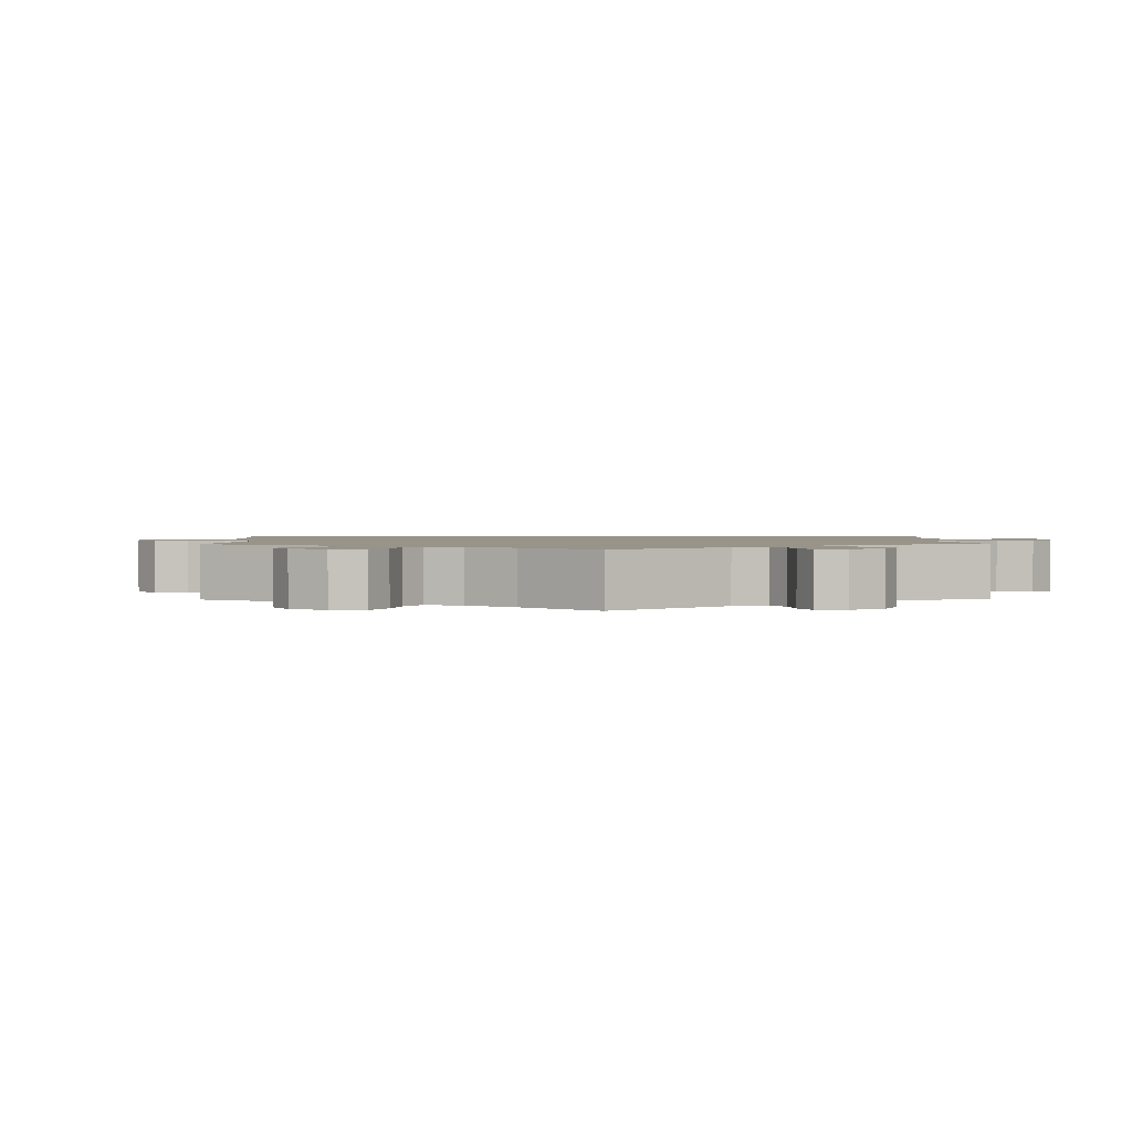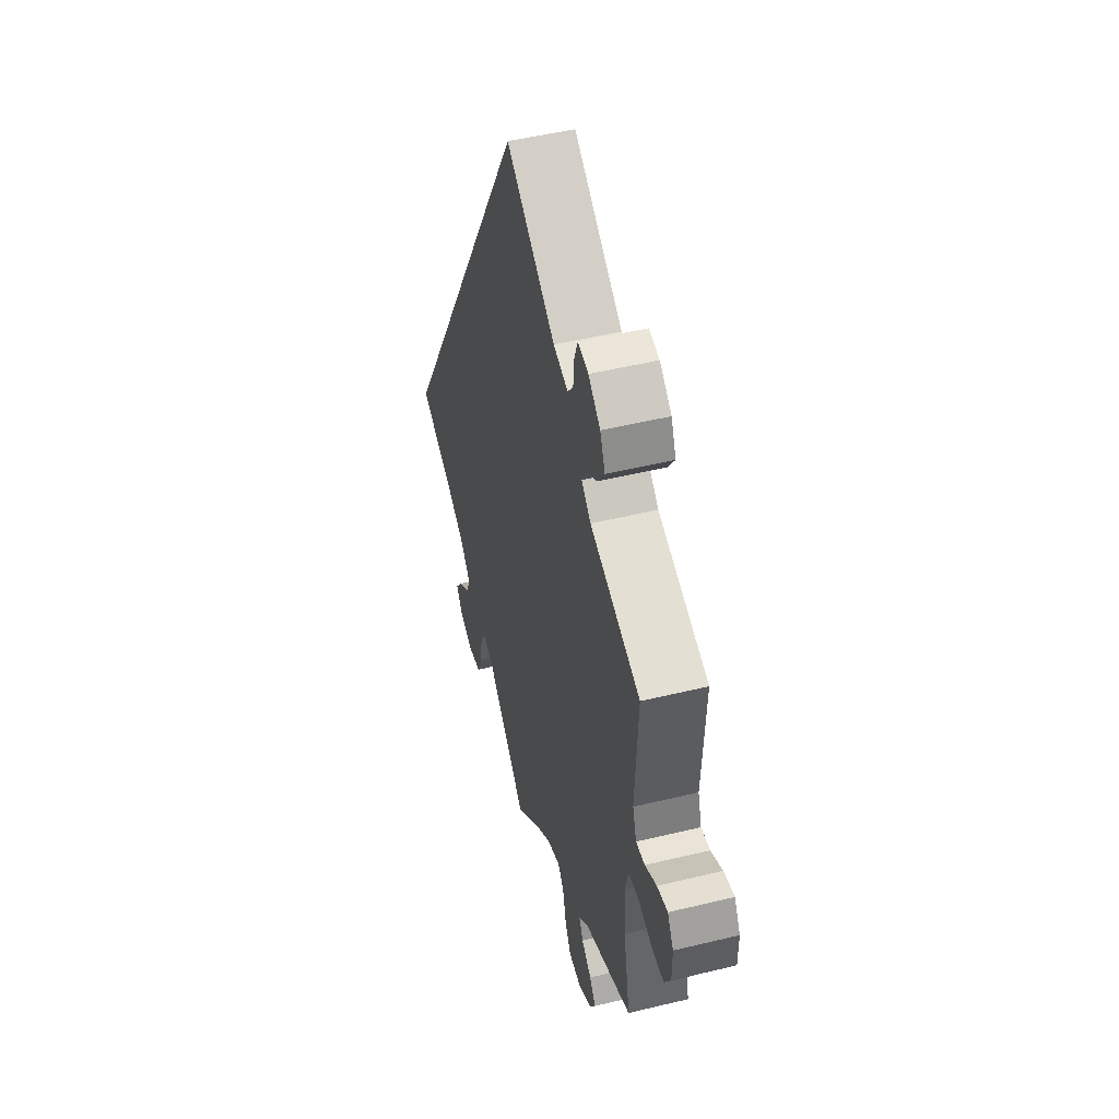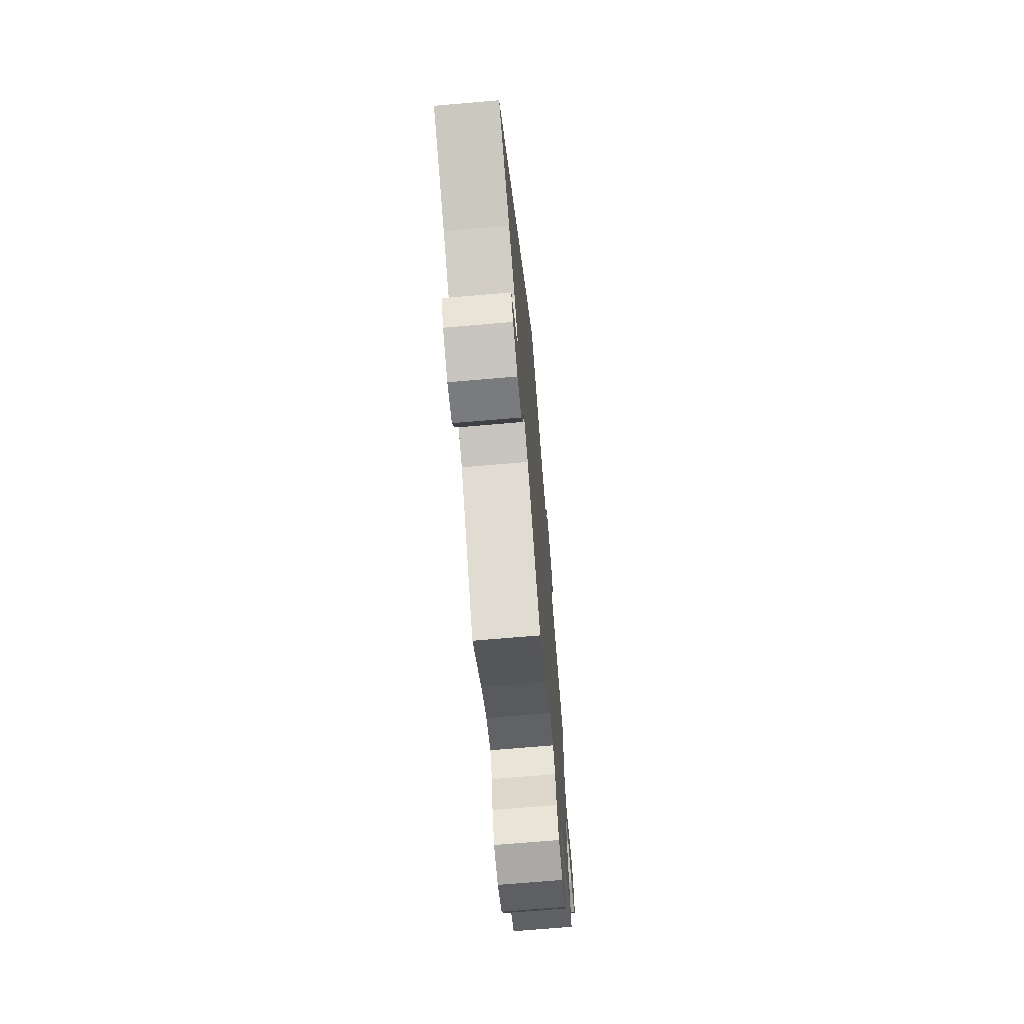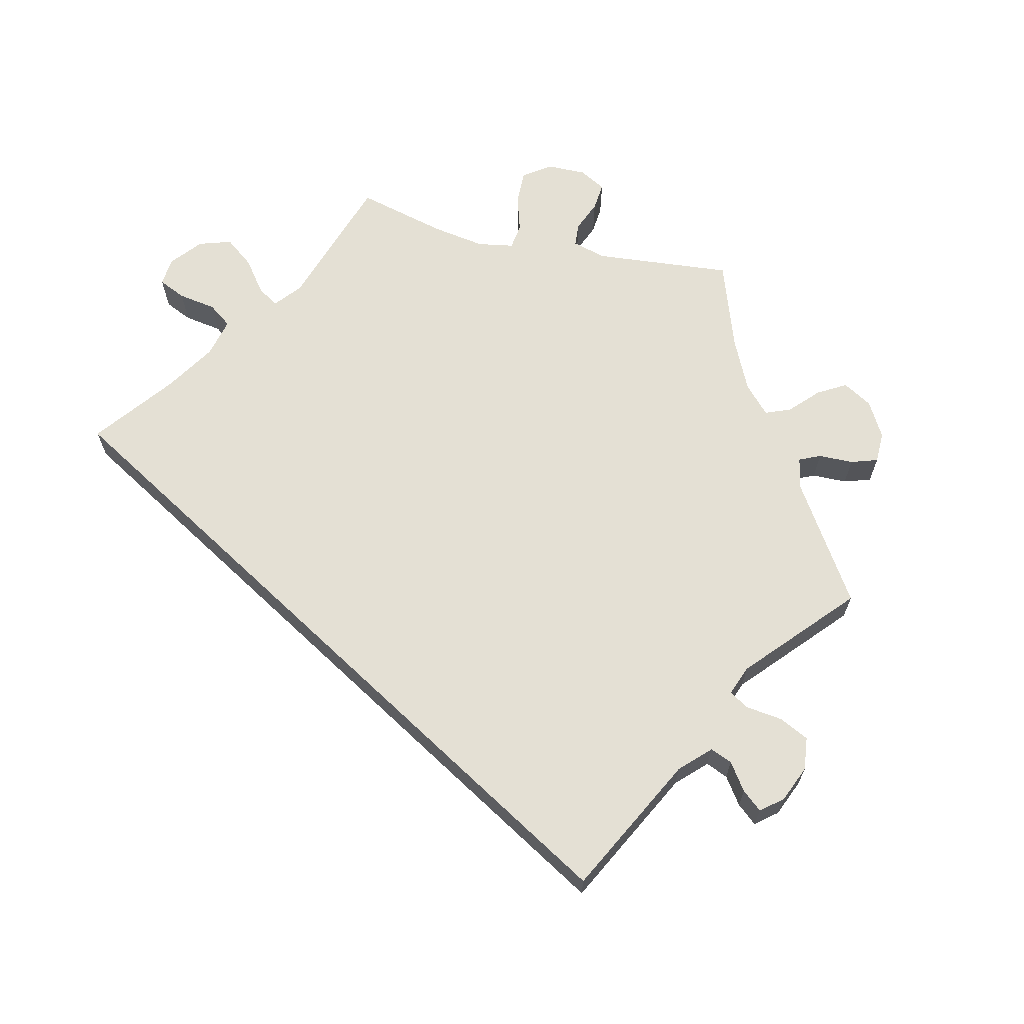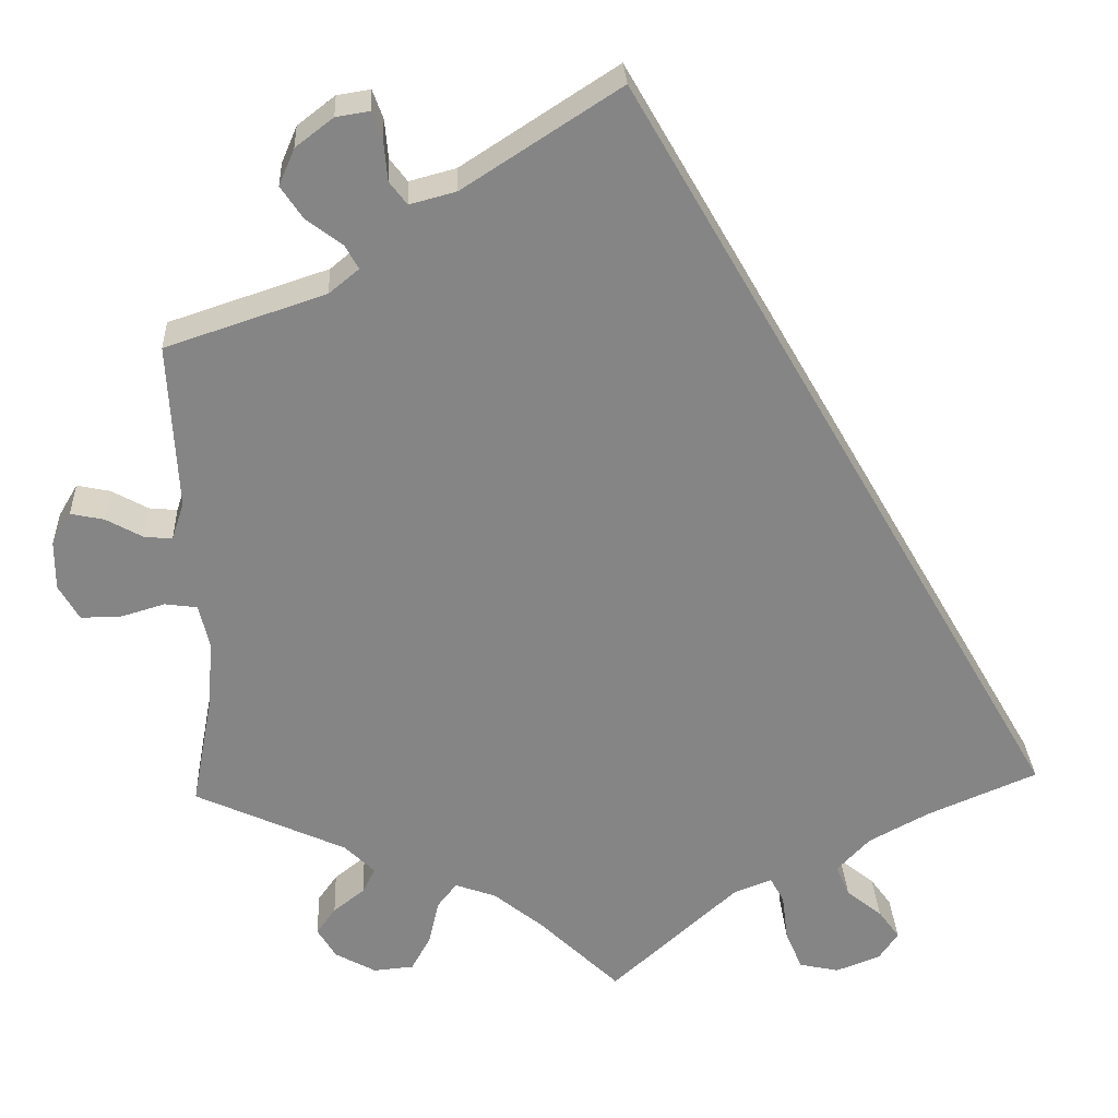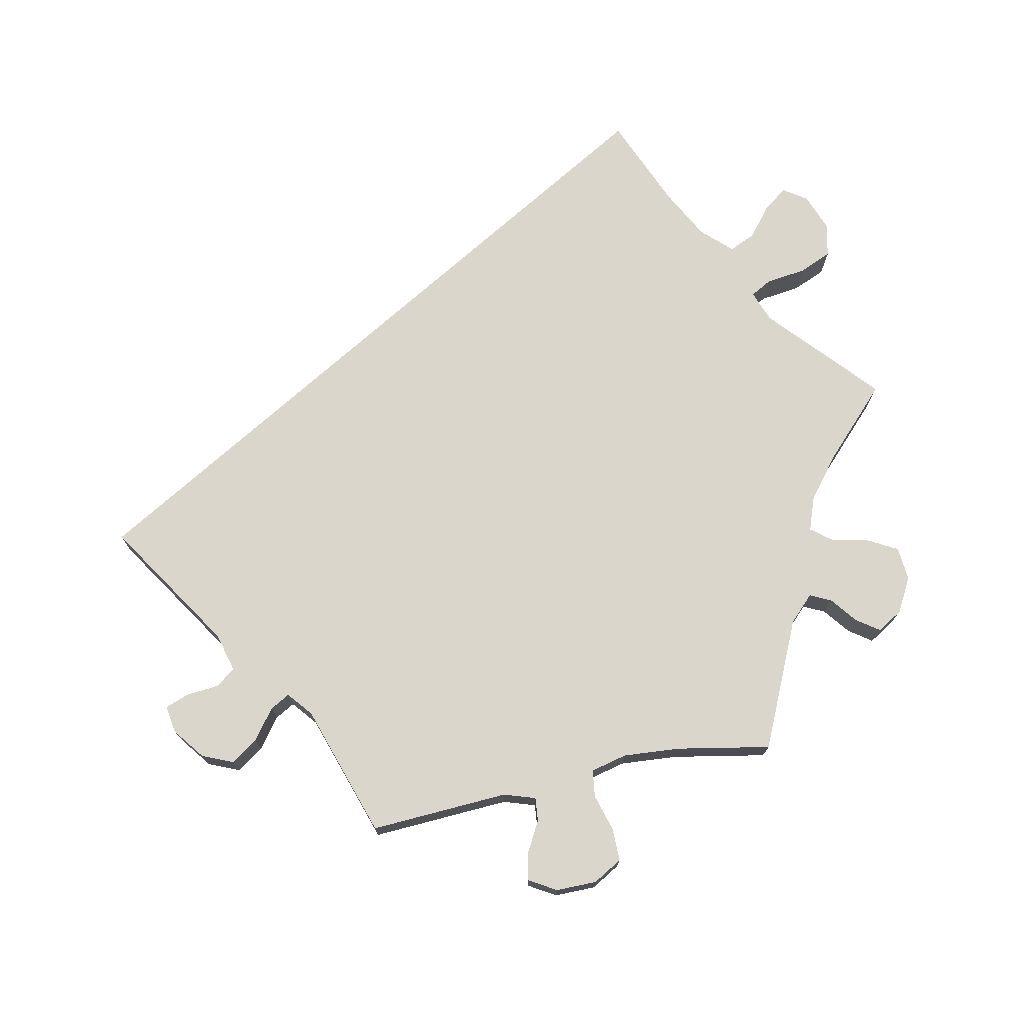
<metadata>
{"format":"obj","ext":"obj","renderer":"f3d","projection":"perspective","resolution":1024,"background":"white","views":[{"elev":1.8,"azim":119.0,"up":"+Y"},{"elev":49.6,"azim":75.0,"up":"+Z"},{"elev":-70.4,"azim":-85.1,"up":"+Z"},{"elev":66.0,"azim":-16.6,"up":"+Y"},{"elev":28.4,"azim":177.3,"up":"+Z"},{"elev":73.6,"azim":78.3,"up":"+Y"}]}
</metadata>
<code>
v 0.177 0.07 0.463
v 0.23 0.07 0.449
v 0.25 0.07 0.475
v 0.254 0.07 0.52
v 0.266 0.07 0.553
v 0.304 0.07 0.547
v 0.347 0.07 0.514
v 0.365 0.07 0.472
v 0.34 0.07 0.435
v 0.299 0.07 0.404
v 0.284 0.07 0.377
v 0.318 0.07 0.349
v 0.5 0.07 0.289
v 0.49 0.07 0.099
v 0.504 0.07 0.056
v 0.536 0.07 0.059
v 0.578 0.07 0.082
v 0.616 0.07 0.09
v 0.638 0.07 0.053
v 0.638 0.07 -0.003
v 0.615 0.07 -0.043
v 0.57 0.07 -0.043
v 0.519 0.07 -0.028
v 0.482 0.07 -0.033
v 0.47 0.07 -0.083
v 0.476 0.07 -0.161
v 0.5 0.07 -0.289
v 0.327 0.07 -0.368
v 0.293 0.07 -0.402
v 0.307 0.07 -0.431
v 0.343 0.07 -0.459
v 0.365 0.07 -0.49
v 0.344 0.07 -0.525
v 0.297 0.07 -0.551
v 0.251 0.07 -0.547
v 0.229 0.07 -0.507
v 0.217 0.07 -0.455
v 0.195 0.07 -0.427
v 0.148 0.07 -0.444
v 0.091 0.07 -0.49
v 0 0.07 -0.578
v -0.145 0.07 -0.448
v -0.188 0.07 -0.432
v -0.204 0.07 -0.461
v -0.211 0.07 -0.516
v -0.23 0.07 -0.561
v -0.276 0.07 -0.571
v -0.327 0.07 -0.552
v -0.349 0.07 -0.52
v -0.325 0.07 -0.487
v -0.284 0.07 -0.454
v -0.268 0.07 -0.418
v -0.306 0.07 -0.378
v -0.376 0.07 -0.341
v -0.501 0.07 -0.289
v -0.001 0.07 0.578
v 0.177 0 0.463
v 0.23 0 0.449
v 0.25 0 0.475
v 0.254 0 0.52
v 0.266 0 0.553
v 0.304 0 0.547
v 0.347 0 0.514
v 0.365 0 0.472
v 0.34 0 0.435
v 0.299 0 0.404
v 0.284 0 0.377
v 0.318 0 0.349
v 0.5 0 0.289
v 0.49 0 0.099
v 0.504 0 0.056
v 0.536 0 0.059
v 0.578 0 0.082
v 0.616 0 0.09
v 0.638 0 0.053
v 0.638 0 -0.003
v 0.615 0 -0.043
v 0.57 0 -0.043
v 0.519 0 -0.028
v 0.482 0 -0.033
v 0.47 0 -0.083
v 0.476 0 -0.161
v 0.5 0 -0.289
v 0.327 0 -0.368
v 0.293 0 -0.402
v 0.307 0 -0.431
v 0.343 0 -0.459
v 0.365 0 -0.49
v 0.344 0 -0.525
v 0.297 0 -0.551
v 0.251 0 -0.547
v 0.229 0 -0.507
v 0.217 0 -0.455
v 0.195 0 -0.427
v 0.148 0 -0.444
v 0.091 0 -0.49
v 0 0 -0.578
v -0.145 0 -0.448
v -0.188 0 -0.432
v -0.204 0 -0.461
v -0.211 0 -0.516
v -0.23 0 -0.561
v -0.276 0 -0.571
v -0.327 0 -0.552
v -0.349 0 -0.52
v -0.325 0 -0.487
v -0.284 0 -0.454
v -0.268 0 -0.418
v -0.306 0 -0.378
v -0.376 0 -0.341
v -0.501 0 -0.289
v -0.001 0 0.578
f 54 55 56 1
f 53 54 1 2
f 52 53 2 3
f 51 52 3
f 48 49 50 51
f 48 51 3
f 47 48 3
f 44 45 46 47
f 43 44 47 3
f 42 43 3
f 40 41 42 3
f 39 40 3
f 38 39 3
f 37 38 3 4
f 30 31 32 33
f 29 30 33 34
f 26 27 28
f 25 26 28 29
f 24 25 29
f 20 21 22 23
f 20 23 24
f 19 20 24
f 16 17 18 19
f 15 16 19 24
f 14 15 24 29
f 12 13 14 29
f 7 8 9 10
f 7 10 11
f 6 7 11
f 5 6 11
f 4 5 11
f 37 4 11
f 29 34 35 36
f 29 36 37
f 11 12 29 37
f 57 112 111 110
f 58 57 110 109
f 59 58 109 108
f 59 108 107
f 107 106 105 104
f 59 107 104
f 59 104 103
f 103 102 101 100
f 59 103 100 99
f 59 99 98
f 59 98 97 96
f 59 96 95
f 59 95 94
f 60 59 94 93
f 89 88 87 86
f 90 89 86 85
f 84 83 82
f 85 84 82 81
f 85 81 80
f 79 78 77 76
f 80 79 76
f 80 76 75
f 75 74 73 72
f 80 75 72 71
f 85 80 71 70
f 85 70 69 68
f 66 65 64 63
f 67 66 63
f 67 63 62
f 67 62 61
f 67 61 60
f 67 60 93
f 92 91 90 85
f 93 92 85
f 93 85 68 67
f 1 57 58 2
f 2 58 59 3
f 3 59 60 4
f 4 60 61 5
f 5 61 62 6
f 6 62 63 7
f 7 63 64 8
f 8 64 65 9
f 9 65 66 10
f 10 66 67 11
f 11 67 68 12
f 12 68 69 13
f 13 69 70 14
f 14 70 71 15
f 15 71 72 16
f 16 72 73 17
f 17 73 74 18
f 18 74 75 19
f 19 75 76 20
f 20 76 77 21
f 21 77 78 22
f 22 78 79 23
f 23 79 80 24
f 24 80 81 25
f 25 81 82 26
f 26 82 83 27
f 27 83 84 28
f 28 84 85 29
f 29 85 86 30
f 30 86 87 31
f 31 87 88 32
f 32 88 89 33
f 33 89 90 34
f 34 90 91 35
f 35 91 92 36
f 36 92 93 37
f 37 93 94 38
f 38 94 95 39
f 39 95 96 40
f 40 96 97 41
f 41 97 98 42
f 42 98 99 43
f 43 99 100 44
f 44 100 101 45
f 45 101 102 46
f 46 102 103 47
f 47 103 104 48
f 48 104 105 49
f 49 105 106 50
f 50 106 107 51
f 51 107 108 52
f 52 108 109 53
f 53 109 110 54
f 54 110 111 55
f 55 111 112 56
f 56 112 57 1

</code>
